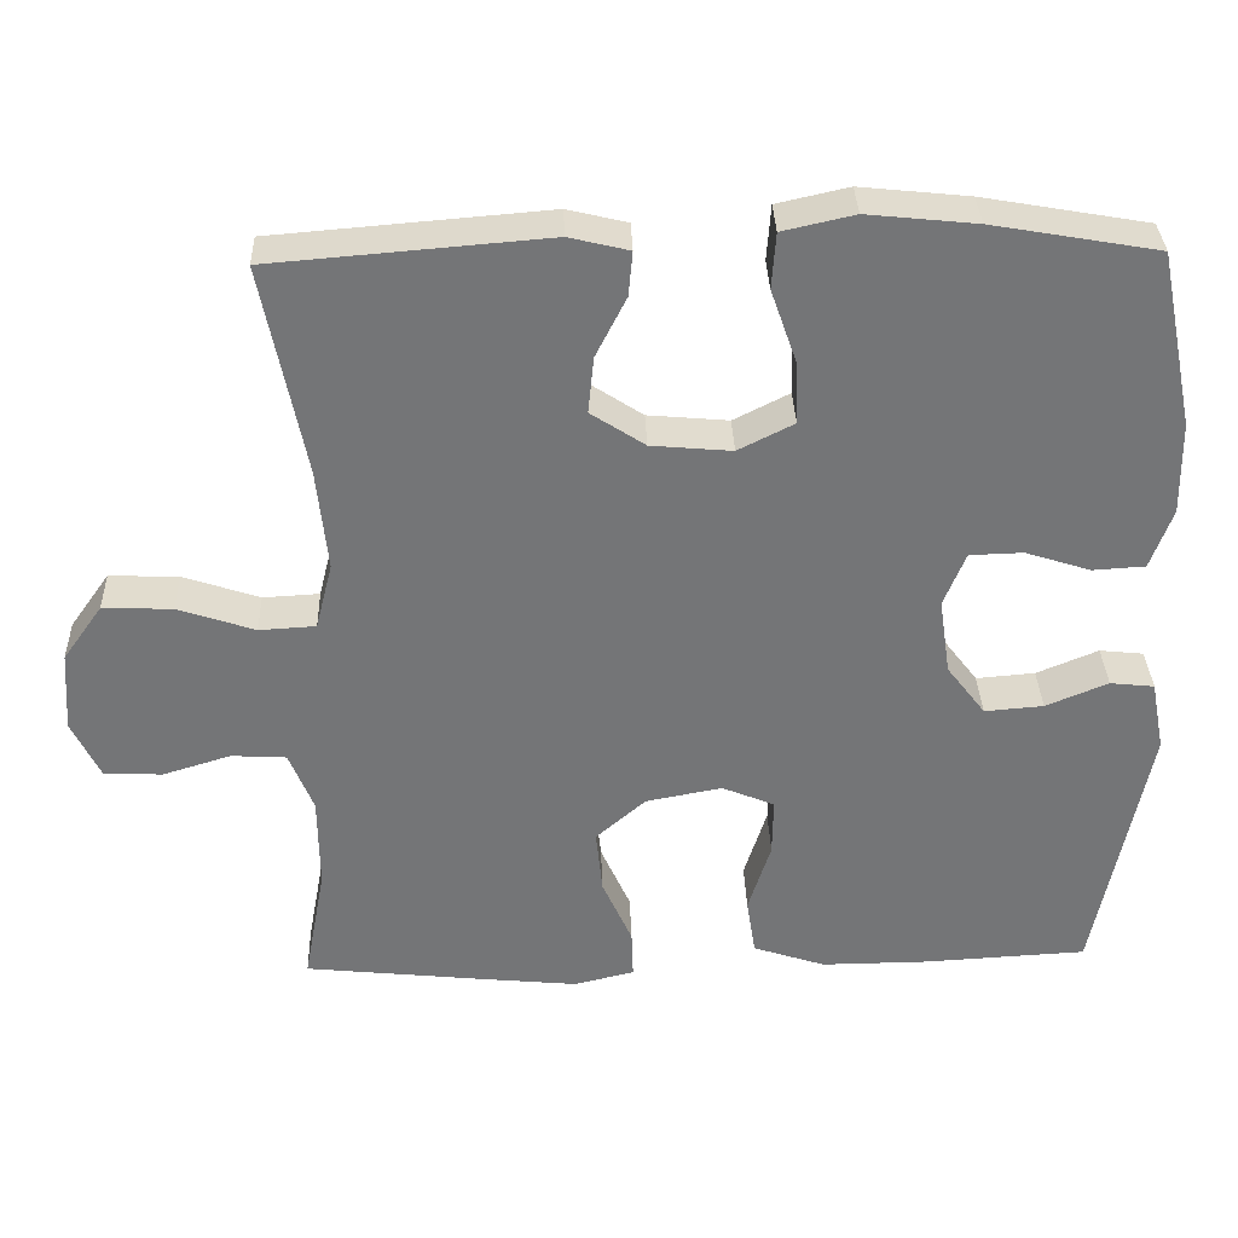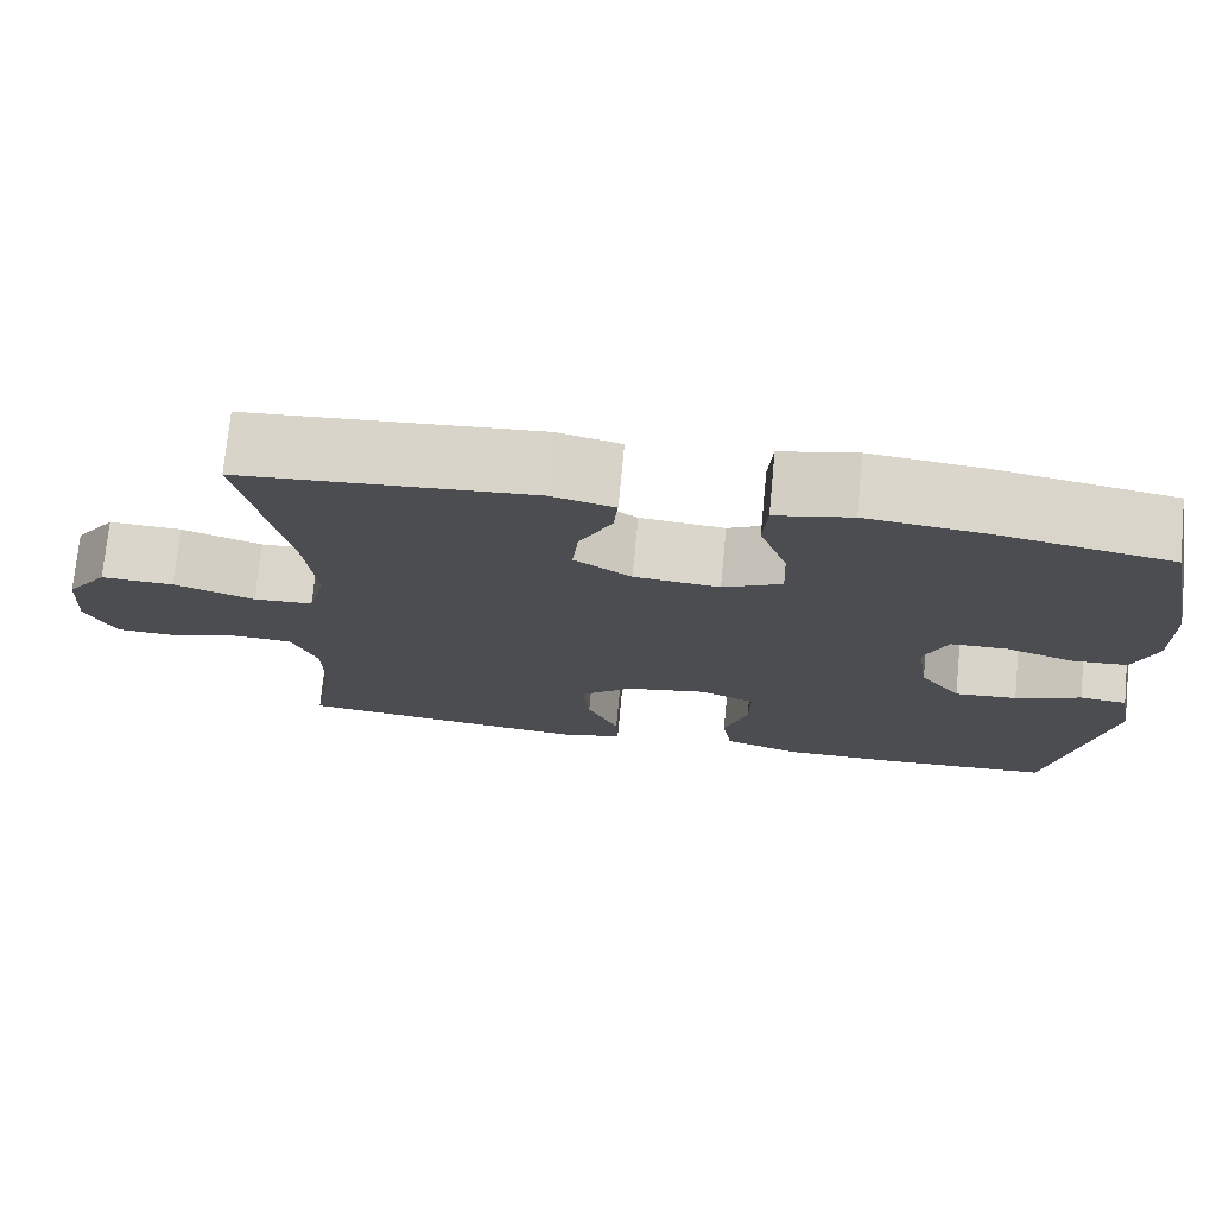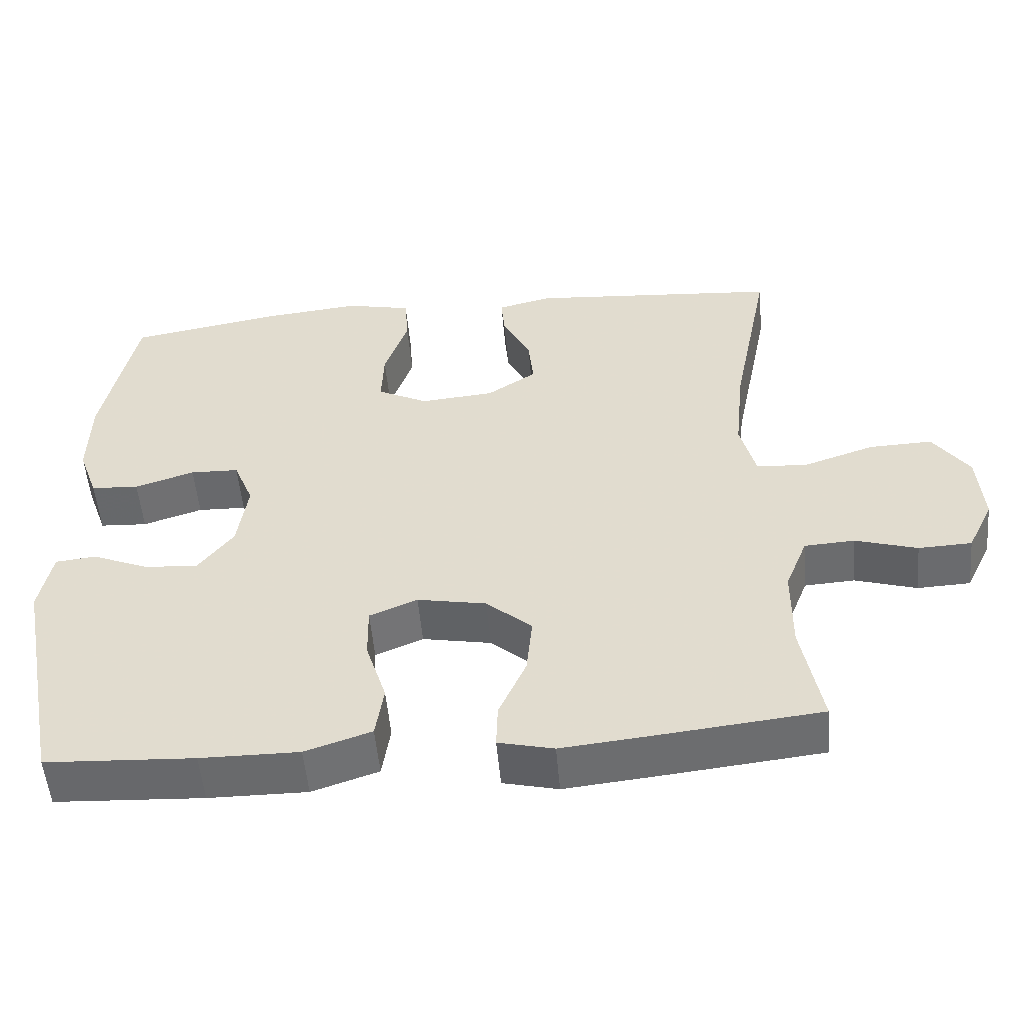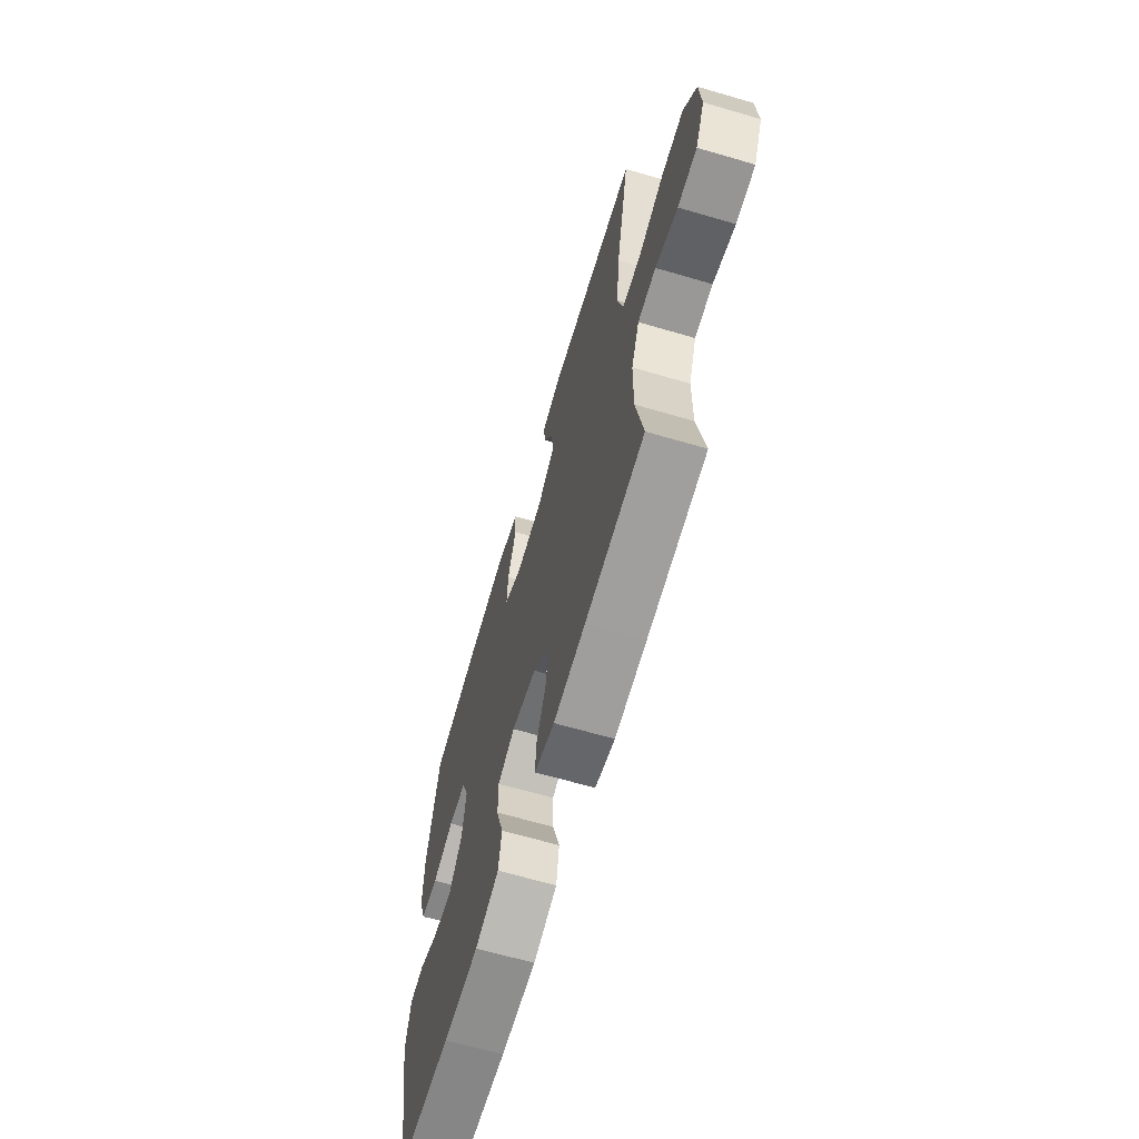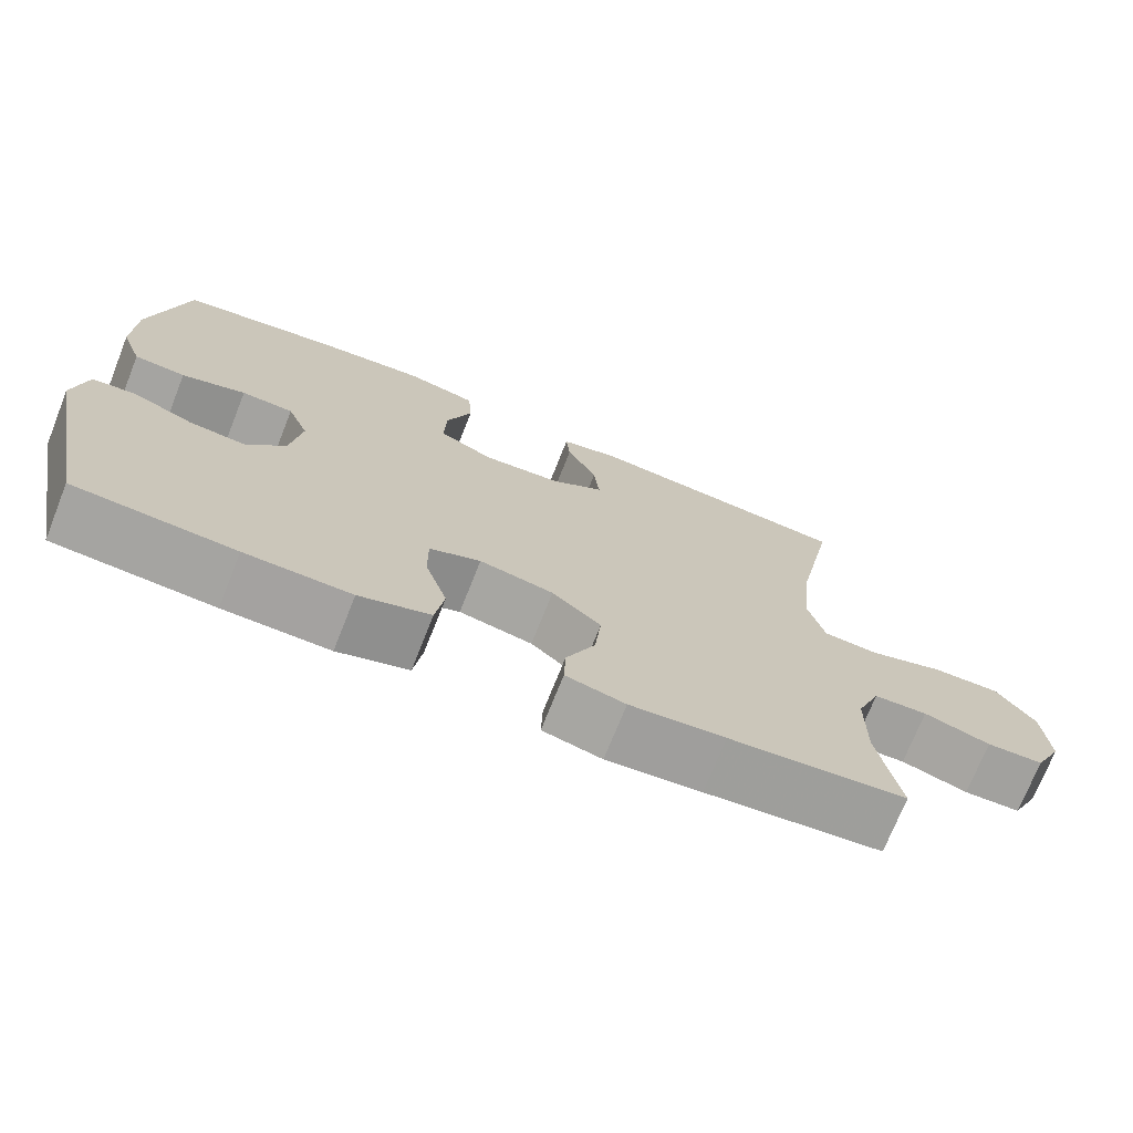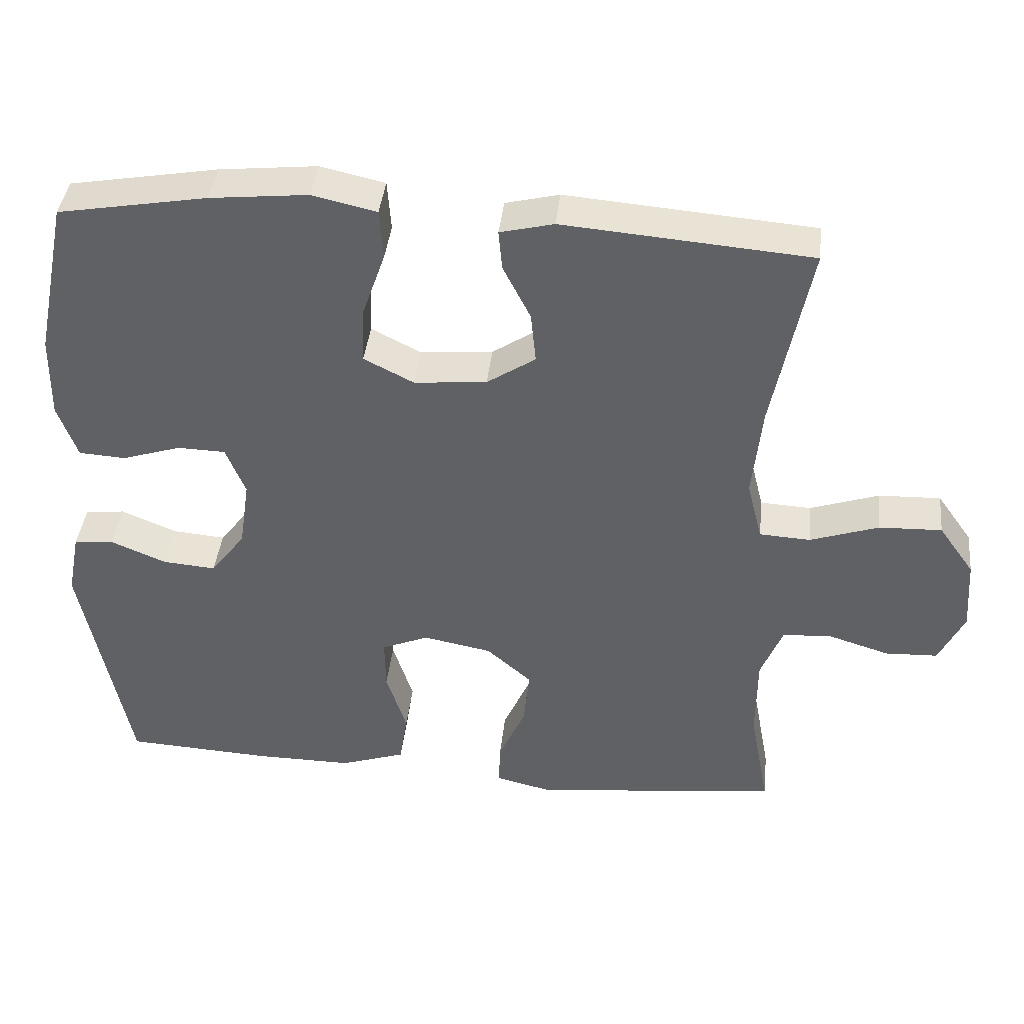
<metadata>
{"format":"obj","ext":"obj","renderer":"f3d","projection":"perspective","resolution":1024,"background":"white","views":[{"elev":33.7,"azim":178.1,"up":"+Z"},{"elev":74.0,"azim":-174.5,"up":"+Z"},{"elev":-53.0,"azim":5.0,"up":"+Z"},{"elev":-65.2,"azim":73.6,"up":"+Z"},{"elev":-72.6,"azim":-21.7,"up":"+Z"},{"elev":40.4,"azim":6.2,"up":"+Z"}]}
</metadata>
<code>
v -0.5 0.07 0.5
v -0.295 0.07 0.536
v -0.16 0.07 0.55
v -0.071 0.07 0.53
v -0.066 0.07 0.461
v -0.098 0.07 0.369
v -0.101 0.07 0.292
v -0.032 0.07 0.257
v 0.068 0.07 0.266
v 0.135 0.07 0.31
v 0.128 0.07 0.38
v 0.09 0.07 0.455
v 0.085 0.07 0.51
v 0.159 0.07 0.528
v 0.5 0.07 0.5
v 0.448 0.07 0.238
v 0.435 0.07 0.111
v 0.456 0.07 0.028
v 0.526 0.07 0.024
v 0.621 0.07 0.056
v 0.707 0.07 0.059
v 0.756 0.07 -0.01
v 0.763 0.07 -0.11
v 0.728 0.07 -0.182
v 0.656 0.07 -0.185
v 0.572 0.07 -0.159
v 0.504 0.07 -0.163
v 0.474 0.07 -0.238
v 0.473 0.07 -0.354
v 0.5 0.07 -0.5
v 0.277 0.07 -0.524
v 0.157 0.07 -0.536
v 0.082 0.07 -0.518
v 0.084 0.07 -0.458
v 0.121 0.07 -0.375
v 0.129 0.07 -0.295
v 0.067 0.07 -0.241
v -0.027 0.07 -0.223
v -0.092 0.07 -0.25
v -0.091 0.07 -0.322
v -0.063 0.07 -0.41
v -0.074 0.07 -0.482
v -0.164 0.07 -0.512
v -0.298 0.07 -0.511
v -0.5 0.07 -0.5
v -0.565 0.07 -0.17
v -0.548 0.07 -0.082
v -0.493 0.07 -0.076
v -0.416 0.07 -0.108
v -0.343 0.07 -0.114
v -0.295 0.07 -0.051
v -0.281 0.07 0.044
v -0.308 0.07 0.111
v -0.374 0.07 0.113
v -0.455 0.07 0.087
v -0.52 0.07 0.091
v -0.547 0.07 0.166
v -0.545 0.07 0.281
v -0.5 0 0.5
v -0.295 0 0.536
v -0.16 0 0.55
v -0.071 0 0.53
v -0.066 0 0.461
v -0.098 0 0.369
v -0.101 0 0.292
v -0.032 0 0.257
v 0.068 0 0.266
v 0.135 0 0.31
v 0.128 0 0.38
v 0.09 0 0.455
v 0.085 0 0.51
v 0.159 0 0.528
v 0.5 0 0.5
v 0.448 0 0.238
v 0.435 0 0.111
v 0.456 0 0.028
v 0.526 0 0.024
v 0.621 0 0.056
v 0.707 0 0.059
v 0.756 0 -0.01
v 0.763 0 -0.11
v 0.728 0 -0.182
v 0.656 0 -0.185
v 0.572 0 -0.159
v 0.504 0 -0.163
v 0.474 0 -0.238
v 0.473 0 -0.354
v 0.5 0 -0.5
v 0.277 0 -0.524
v 0.157 0 -0.536
v 0.082 0 -0.518
v 0.084 0 -0.458
v 0.121 0 -0.375
v 0.129 0 -0.295
v 0.067 0 -0.241
v -0.027 0 -0.223
v -0.092 0 -0.25
v -0.091 0 -0.322
v -0.063 0 -0.41
v -0.074 0 -0.482
v -0.164 0 -0.512
v -0.298 0 -0.511
v -0.5 0 -0.5
v -0.565 0 -0.17
v -0.548 0 -0.082
v -0.493 0 -0.076
v -0.416 0 -0.108
v -0.343 0 -0.114
v -0.295 0 -0.051
v -0.281 0 0.044
v -0.308 0 0.111
v -0.374 0 0.113
v -0.455 0 0.087
v -0.52 0 0.091
v -0.547 0 0.166
v -0.545 0 0.281
f 54 55 56 57
f 53 54 57 58
f 46 47 48 49
f 46 49 50
f 45 46 50
f 44 45 50 51
f 40 41 42 43
f 39 40 43 44
f 32 33 34 35
f 32 35 36
f 29 30 31 32
f 28 29 32 36
f 27 28 36 37
f 23 24 25 26
f 23 26 27
f 19 20 21 22
f 18 19 22 23
f 13 14 15 16
f 11 12 13 16
f 10 11 16 17
f 9 10 17 18
f 3 4 5 6
f 3 6 7
f 2 3 7
f 53 58 1 2
f 52 53 2 7
f 39 44 51 52
f 38 39 52 7
f 37 38 7 8
f 18 23 27 37
f 8 9 18 37
f 115 114 113 112
f 116 115 112 111
f 107 106 105 104
f 108 107 104
f 108 104 103
f 109 108 103 102
f 101 100 99 98
f 102 101 98 97
f 93 92 91 90
f 94 93 90
f 90 89 88 87
f 94 90 87 86
f 95 94 86 85
f 84 83 82 81
f 85 84 81
f 80 79 78 77
f 81 80 77 76
f 74 73 72 71
f 74 71 70 69
f 75 74 69 68
f 76 75 68 67
f 64 63 62 61
f 65 64 61
f 65 61 60
f 60 59 116 111
f 65 60 111 110
f 110 109 102 97
f 65 110 97 96
f 66 65 96 95
f 95 85 81 76
f 95 76 67 66
f 1 59 60 2
f 2 60 61 3
f 3 61 62 4
f 4 62 63 5
f 5 63 64 6
f 6 64 65 7
f 7 65 66 8
f 8 66 67 9
f 9 67 68 10
f 10 68 69 11
f 11 69 70 12
f 12 70 71 13
f 13 71 72 14
f 14 72 73 15
f 15 73 74 16
f 16 74 75 17
f 17 75 76 18
f 18 76 77 19
f 19 77 78 20
f 20 78 79 21
f 21 79 80 22
f 22 80 81 23
f 23 81 82 24
f 24 82 83 25
f 25 83 84 26
f 26 84 85 27
f 27 85 86 28
f 28 86 87 29
f 29 87 88 30
f 30 88 89 31
f 31 89 90 32
f 32 90 91 33
f 33 91 92 34
f 34 92 93 35
f 35 93 94 36
f 36 94 95 37
f 37 95 96 38
f 38 96 97 39
f 39 97 98 40
f 40 98 99 41
f 41 99 100 42
f 42 100 101 43
f 43 101 102 44
f 44 102 103 45
f 45 103 104 46
f 46 104 105 47
f 47 105 106 48
f 48 106 107 49
f 49 107 108 50
f 50 108 109 51
f 51 109 110 52
f 52 110 111 53
f 53 111 112 54
f 54 112 113 55
f 55 113 114 56
f 56 114 115 57
f 57 115 116 58
f 58 116 59 1

</code>
